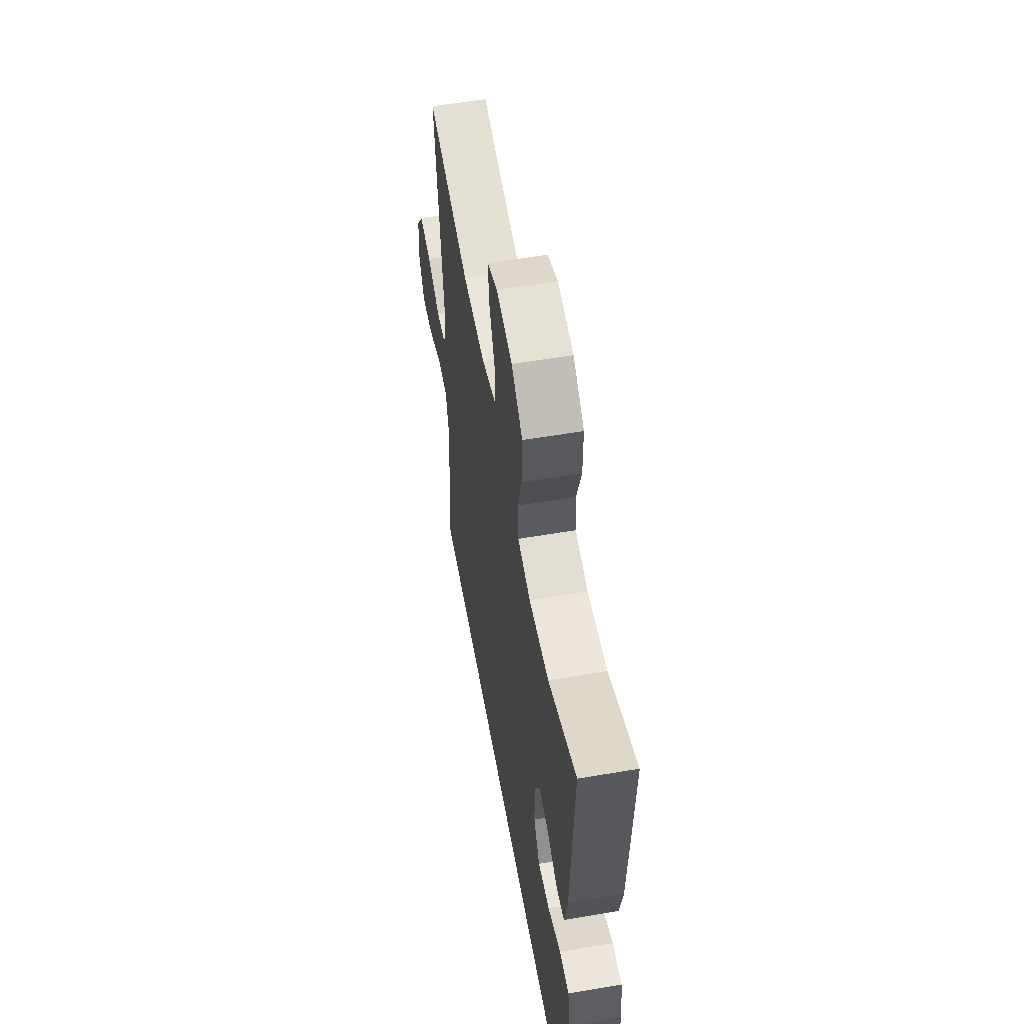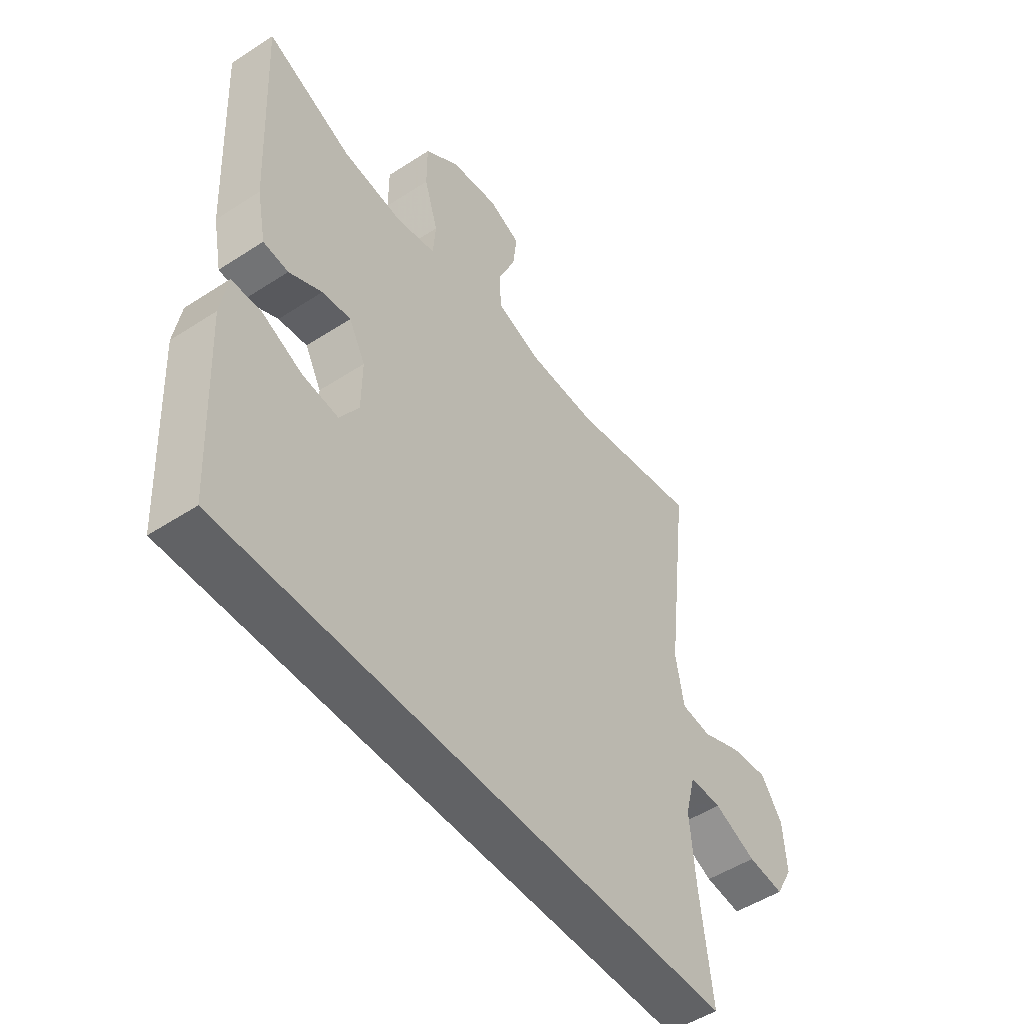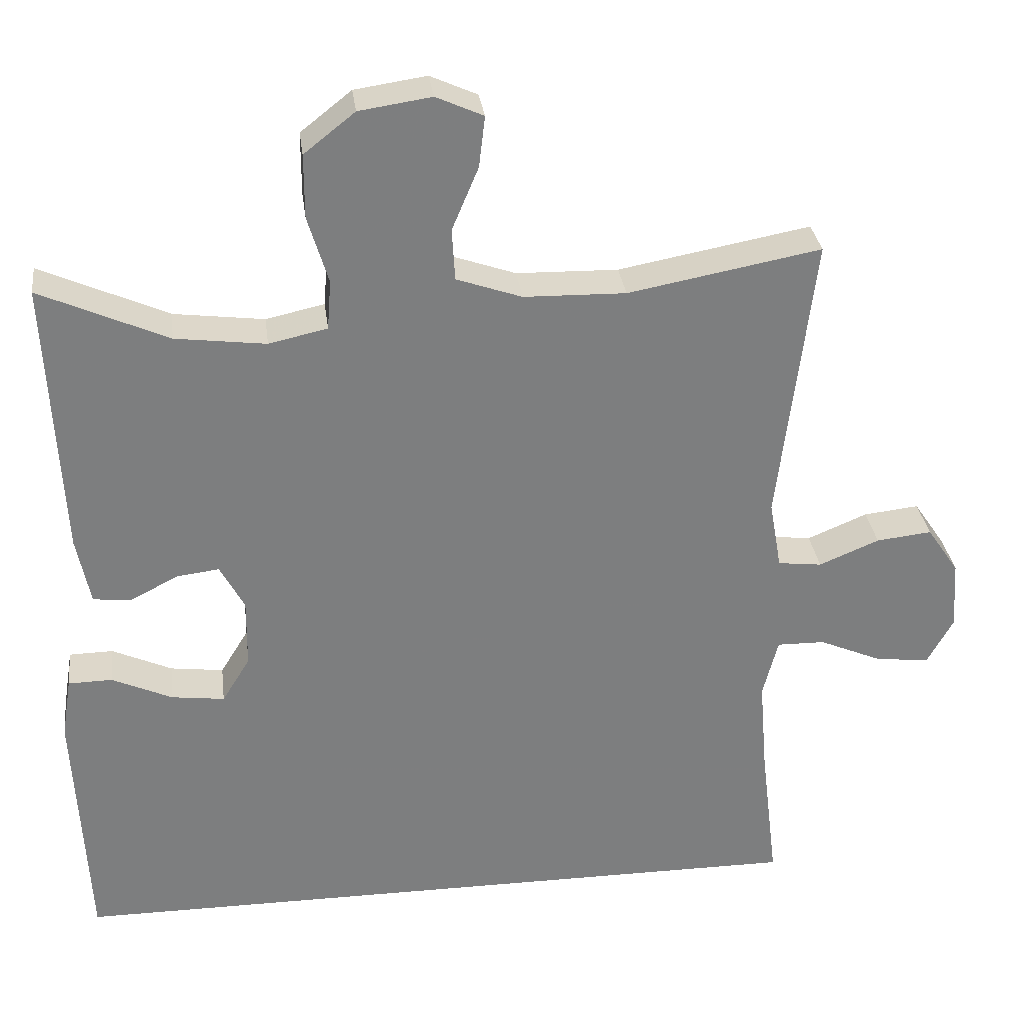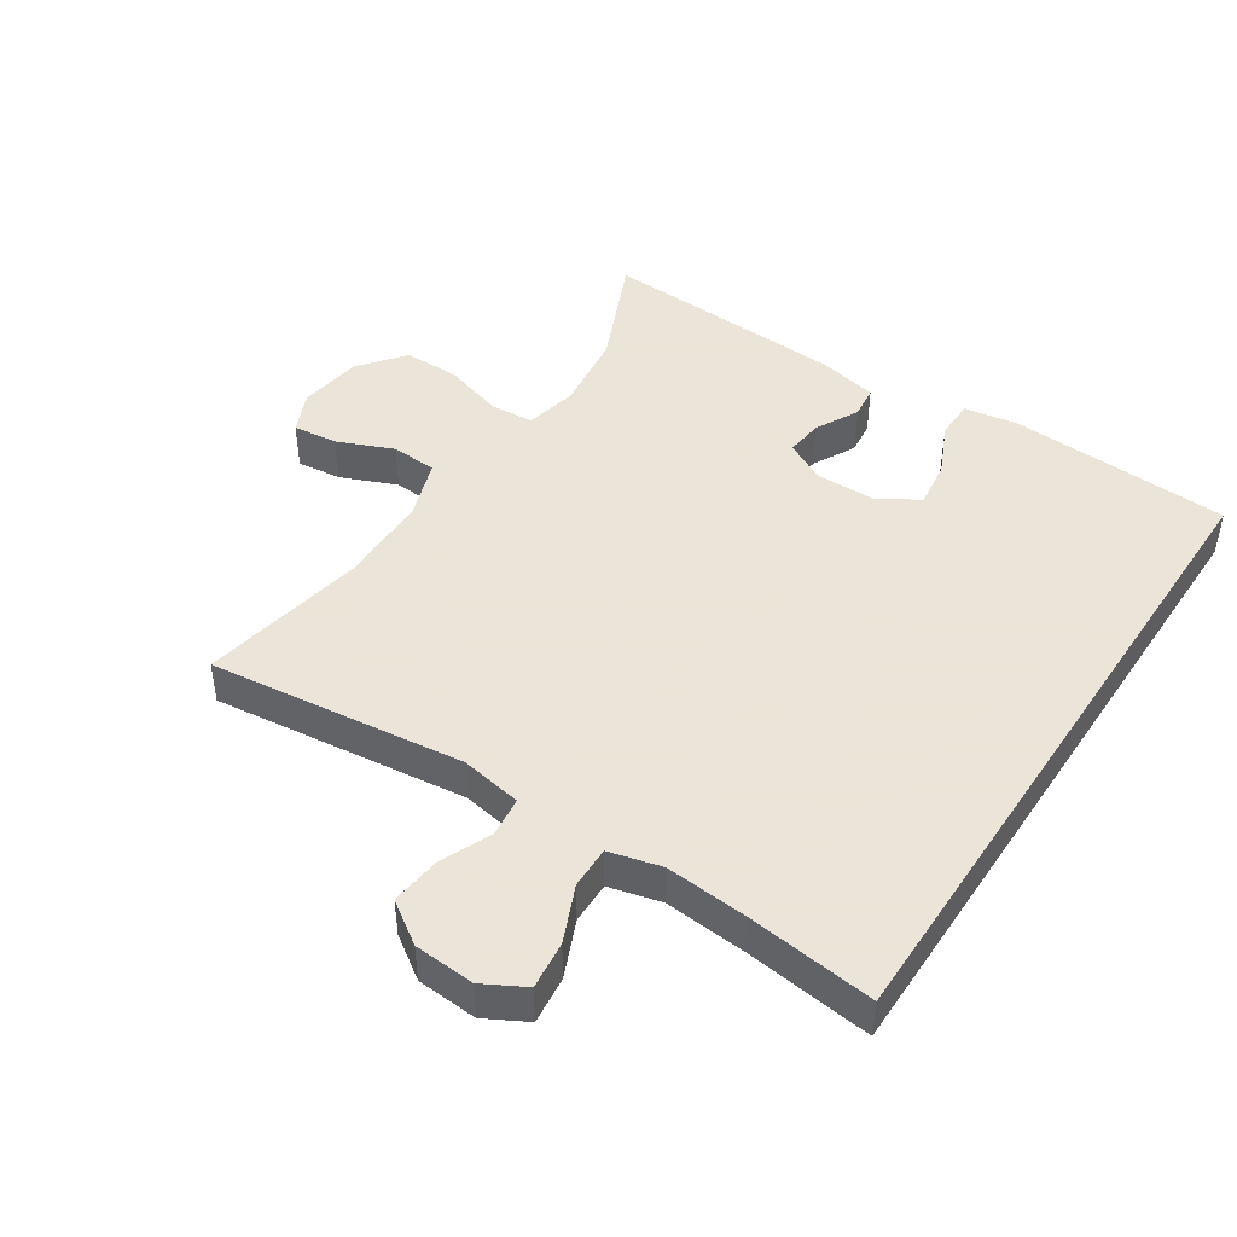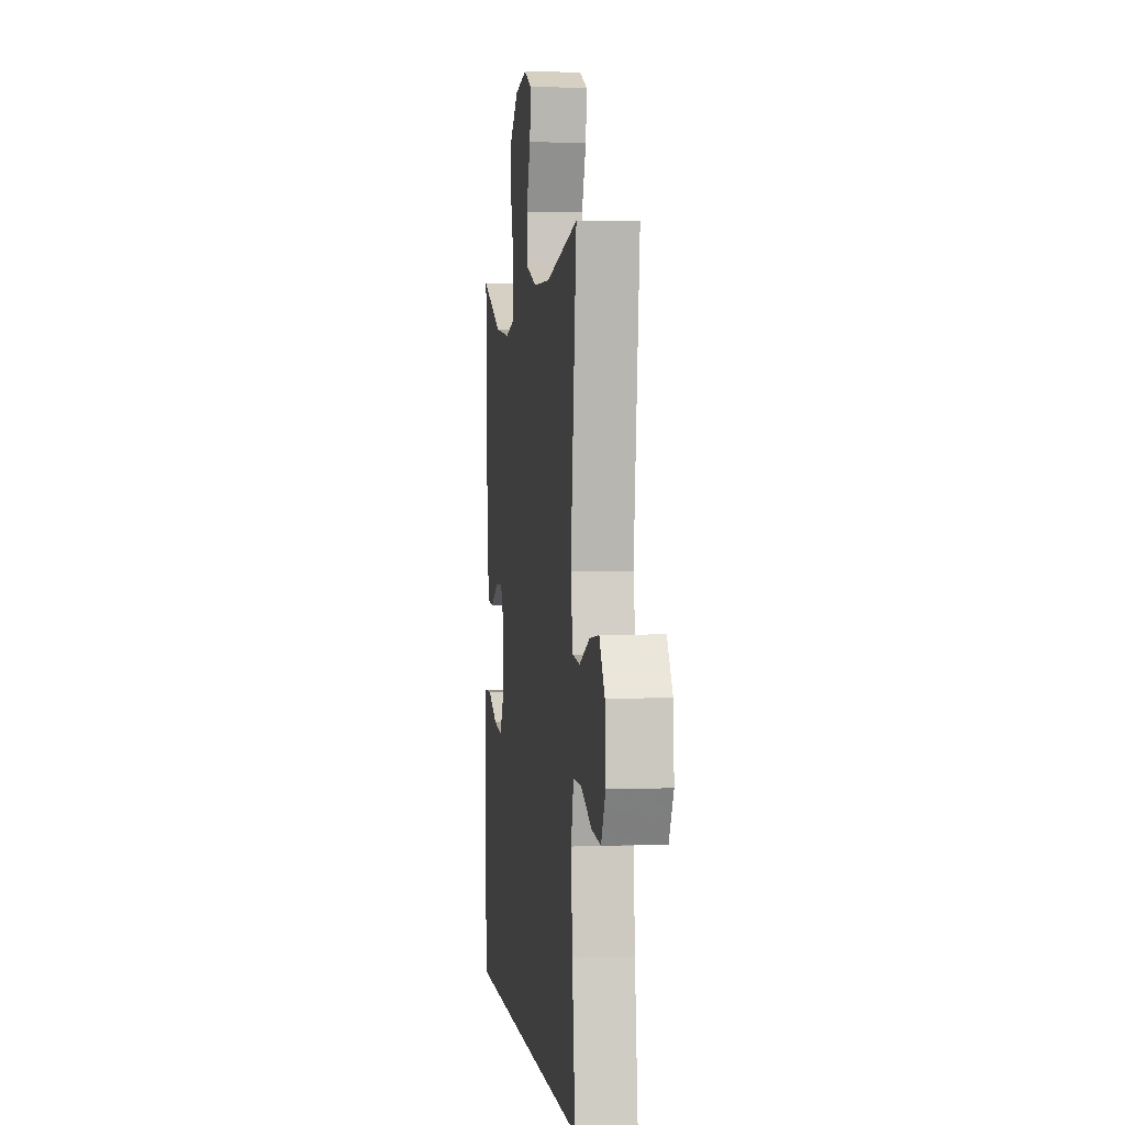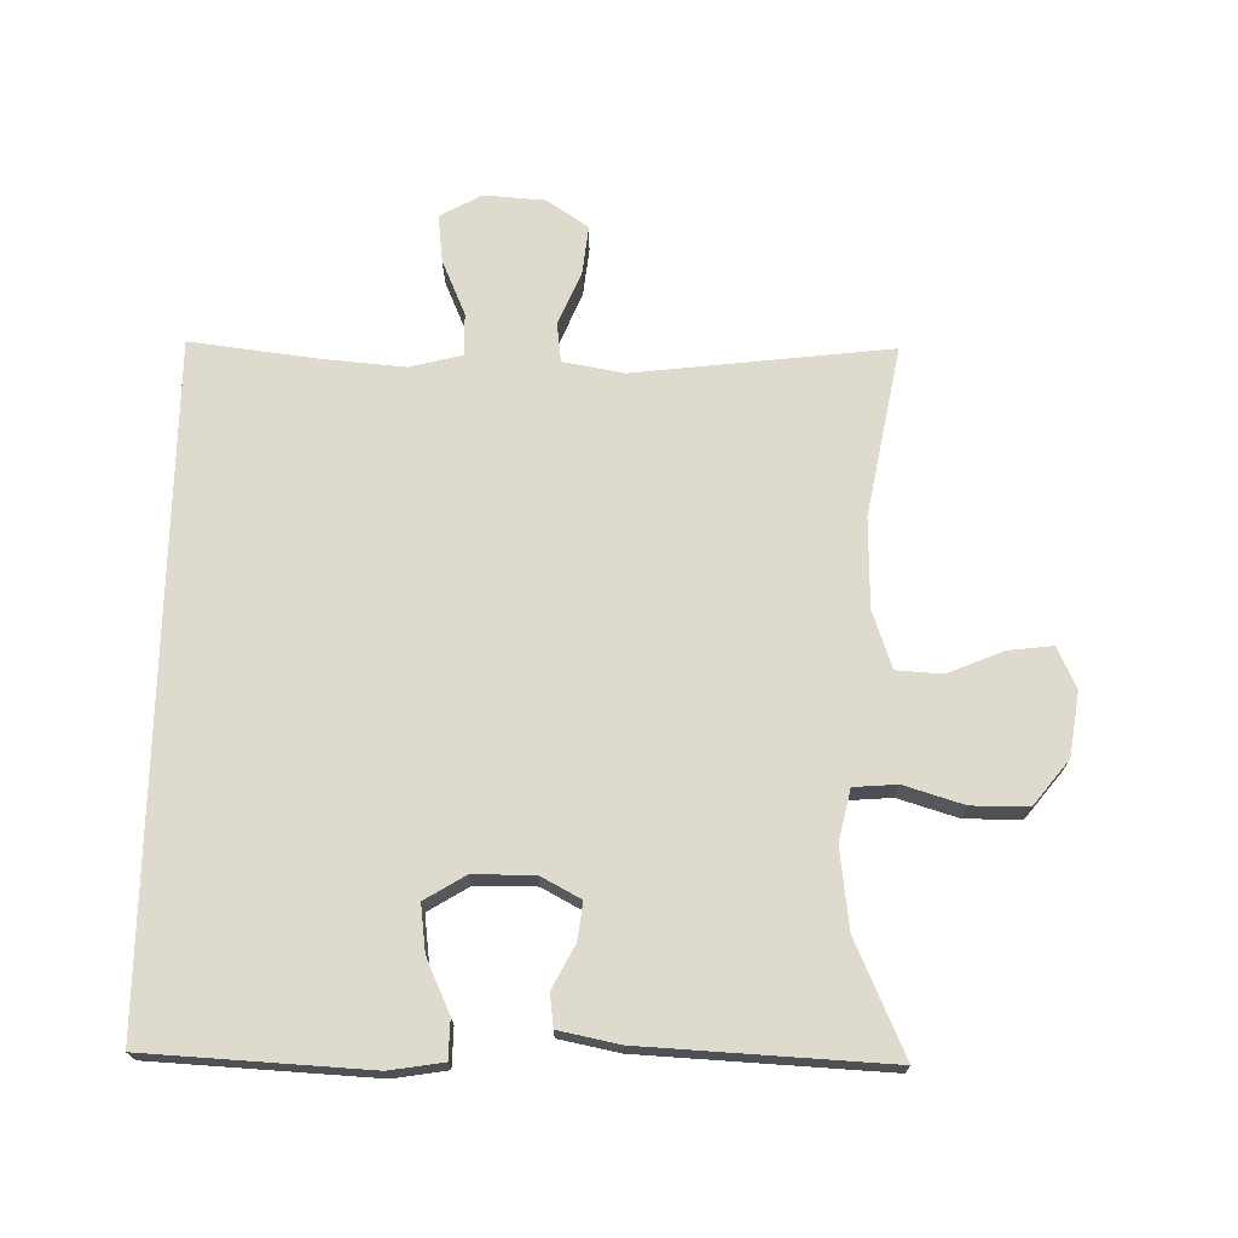
<metadata>
{"format":"obj","ext":"obj","renderer":"f3d","projection":"perspective","resolution":1024,"background":"white","views":[{"elev":56.8,"azim":-100.1,"up":"+Z"},{"elev":-50.6,"azim":-54.5,"up":"+Z"},{"elev":31.1,"azim":-7.2,"up":"+Z"},{"elev":45.5,"azim":123.4,"up":"+Y"},{"elev":1.9,"azim":82.8,"up":"+Z"},{"elev":71.3,"azim":-88.8,"up":"+Y"}]}
</metadata>
<code>
v -0.504 0.07 -0.5
v -0.521 0.07 -0.169
v -0.508 0.07 -0.089
v -0.45 0.07 -0.088
v -0.371 0.07 -0.124
v -0.301 0.07 -0.133
v -0.264 0.07 -0.073
v -0.263 0.07 0.018
v -0.295 0.07 0.078
v -0.351 0.07 0.071
v -0.415 0.07 0.038
v -0.464 0.07 0.044
v -0.482 0.07 0.134
v -0.5 0.07 0.5
v -0.332 0.07 0.425
v -0.213 0.07 0.41
v -0.136 0.07 0.427
v -0.131 0.07 0.492
v -0.158 0.07 0.581
v -0.158 0.07 0.665
v -0.091 0.07 0.718
v 0.004 0.07 0.732
v 0.066 0.07 0.704
v 0.058 0.07 0.637
v 0.023 0.07 0.554
v 0.027 0.07 0.486
v 0.113 0.07 0.456
v 0.247 0.07 0.453
v 0.5 0.07 0.5
v 0.454 0.07 0.118
v 0.47 0.07 0.027
v 0.528 0.07 0.02
v 0.607 0.07 0.053
v 0.68 0.07 0.061
v 0.722 0.07 -0.001
v 0.728 0.07 -0.092
v 0.694 0.07 -0.154
v 0.623 0.07 -0.146
v 0.54 0.07 -0.11
v 0.477 0.07 -0.109
v 0.457 0.07 -0.187
v 0.467 0.07 -0.309
v 0.49 0.07 -0.5
v -0.504 0 -0.5
v -0.521 0 -0.169
v -0.508 0 -0.089
v -0.45 0 -0.088
v -0.371 0 -0.124
v -0.301 0 -0.133
v -0.264 0 -0.073
v -0.263 0 0.018
v -0.295 0 0.078
v -0.351 0 0.071
v -0.415 0 0.038
v -0.464 0 0.044
v -0.482 0 0.134
v -0.5 0 0.5
v -0.332 0 0.425
v -0.213 0 0.41
v -0.136 0 0.427
v -0.131 0 0.492
v -0.158 0 0.581
v -0.158 0 0.665
v -0.091 0 0.718
v 0.004 0 0.732
v 0.066 0 0.704
v 0.058 0 0.637
v 0.023 0 0.554
v 0.027 0 0.486
v 0.113 0 0.456
v 0.247 0 0.453
v 0.5 0 0.5
v 0.454 0 0.118
v 0.47 0 0.027
v 0.528 0 0.02
v 0.607 0 0.053
v 0.68 0 0.061
v 0.722 0 -0.001
v 0.728 0 -0.092
v 0.694 0 -0.154
v 0.623 0 -0.146
v 0.54 0 -0.11
v 0.477 0 -0.109
v 0.457 0 -0.187
v 0.467 0 -0.309
v 0.49 0 -0.5
f 42 43 1 2
f 41 42 2
f 40 41 2
f 36 37 38 39
f 36 39 40
f 32 33 34 35
f 32 35 36 40
f 28 29 30
f 27 28 30 31
f 26 27 31
f 22 23 24 25
f 22 25 26
f 21 22 26
f 18 19 20 21
f 17 18 21 26
f 12 13 14 15
f 10 11 12 15
f 9 10 15 16
f 8 9 16 17
f 2 3 4 5
f 2 5 6
f 40 2 6
f 31 32 40 6
f 7 8 17 26
f 7 26 31
f 6 7 31
f 45 44 86 85
f 45 85 84
f 45 84 83
f 82 81 80 79
f 83 82 79
f 78 77 76 75
f 83 79 78 75
f 73 72 71
f 74 73 71 70
f 74 70 69
f 68 67 66 65
f 69 68 65
f 69 65 64
f 64 63 62 61
f 69 64 61 60
f 58 57 56 55
f 58 55 54 53
f 59 58 53 52
f 60 59 52 51
f 48 47 46 45
f 49 48 45
f 49 45 83
f 49 83 75 74
f 69 60 51 50
f 74 69 50
f 74 50 49
f 1 44 45 2
f 2 45 46 3
f 3 46 47 4
f 4 47 48 5
f 5 48 49 6
f 6 49 50 7
f 7 50 51 8
f 8 51 52 9
f 9 52 53 10
f 10 53 54 11
f 11 54 55 12
f 12 55 56 13
f 13 56 57 14
f 14 57 58 15
f 15 58 59 16
f 16 59 60 17
f 17 60 61 18
f 18 61 62 19
f 19 62 63 20
f 20 63 64 21
f 21 64 65 22
f 22 65 66 23
f 23 66 67 24
f 24 67 68 25
f 25 68 69 26
f 26 69 70 27
f 27 70 71 28
f 28 71 72 29
f 29 72 73 30
f 30 73 74 31
f 31 74 75 32
f 32 75 76 33
f 33 76 77 34
f 34 77 78 35
f 35 78 79 36
f 36 79 80 37
f 37 80 81 38
f 38 81 82 39
f 39 82 83 40
f 40 83 84 41
f 41 84 85 42
f 42 85 86 43
f 43 86 44 1

</code>
